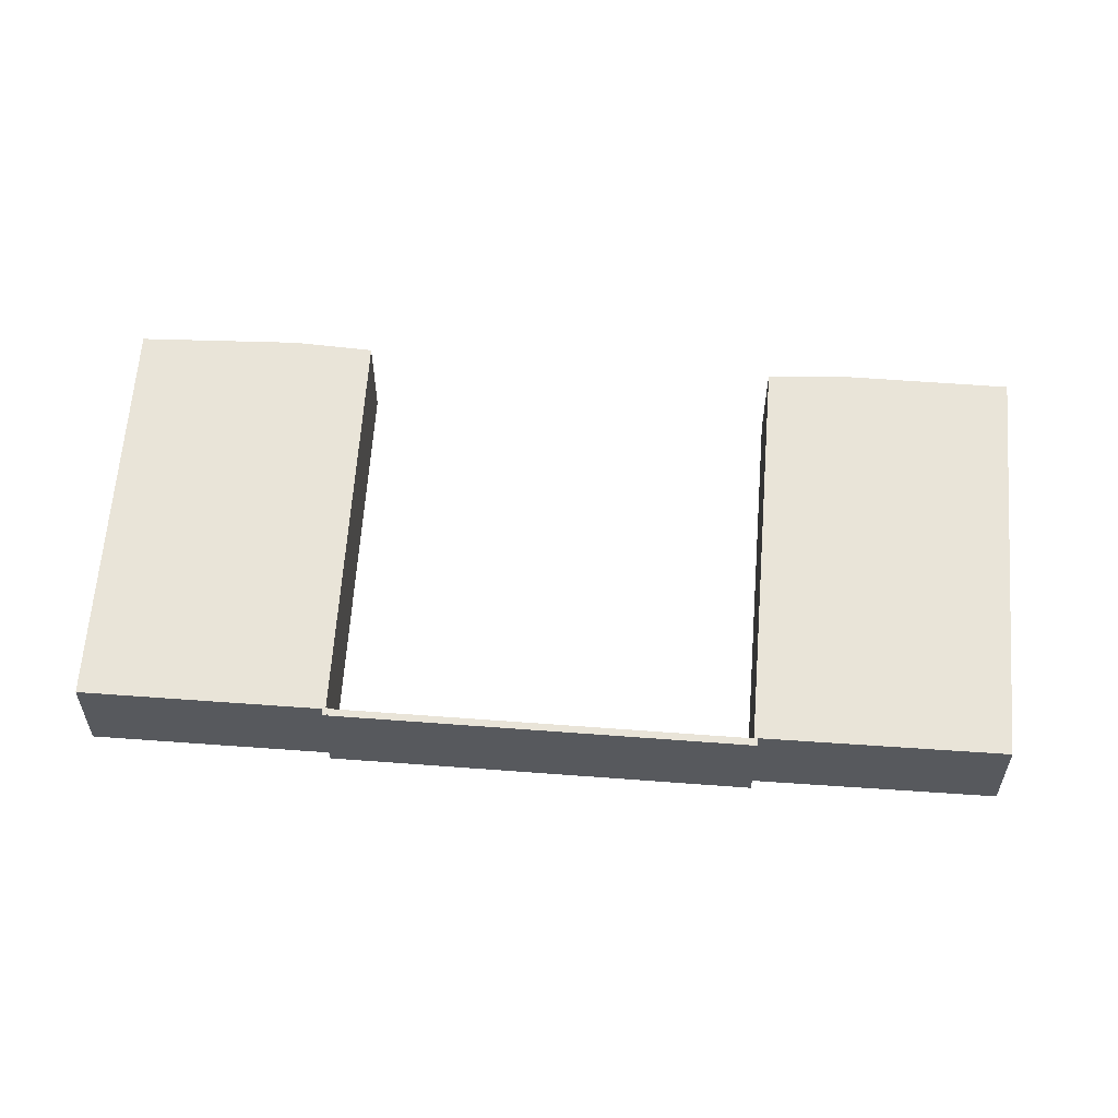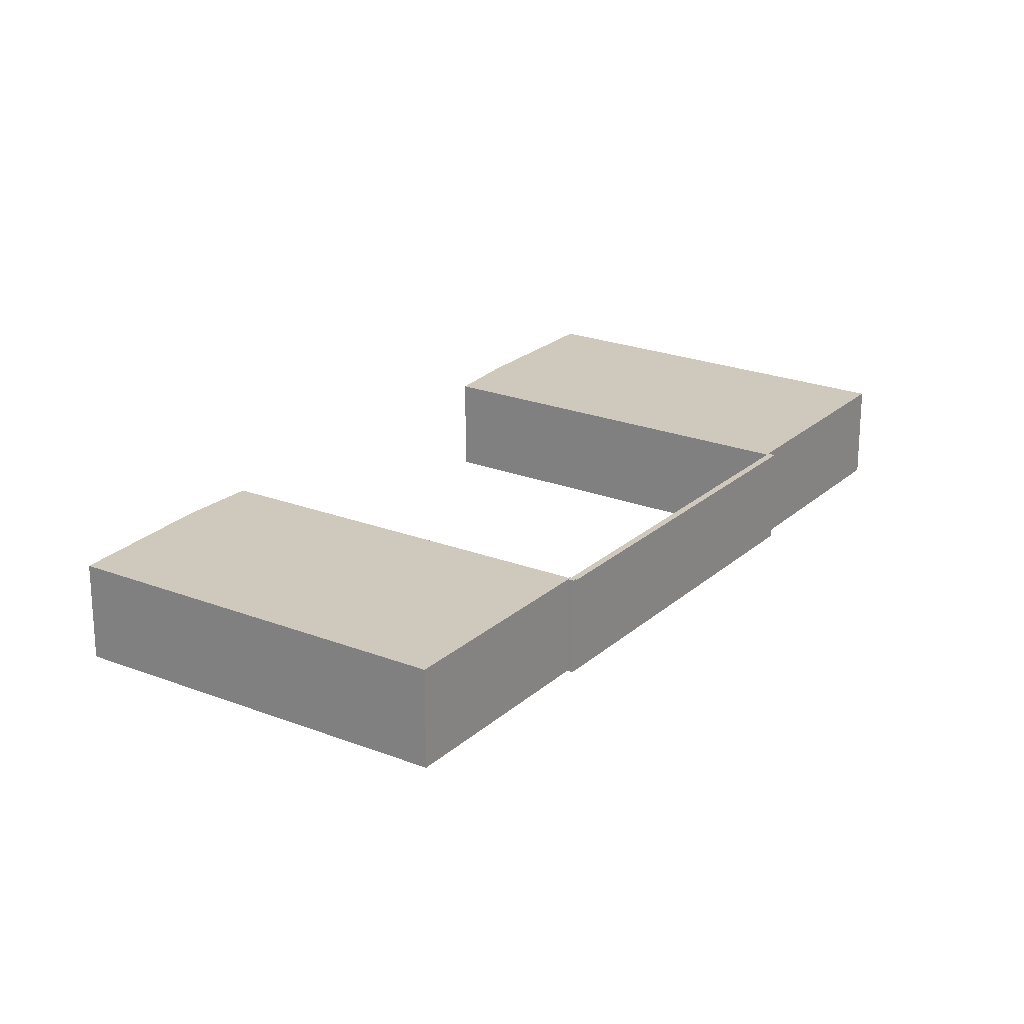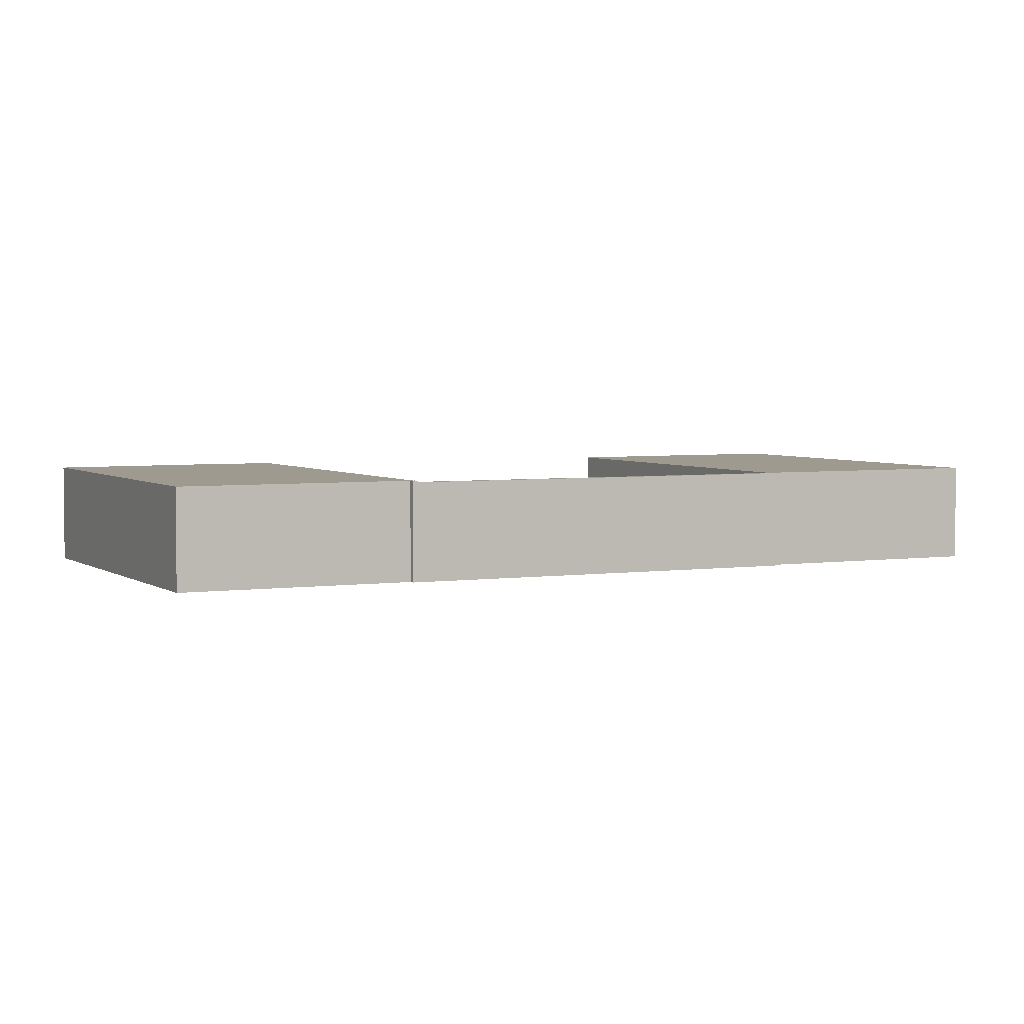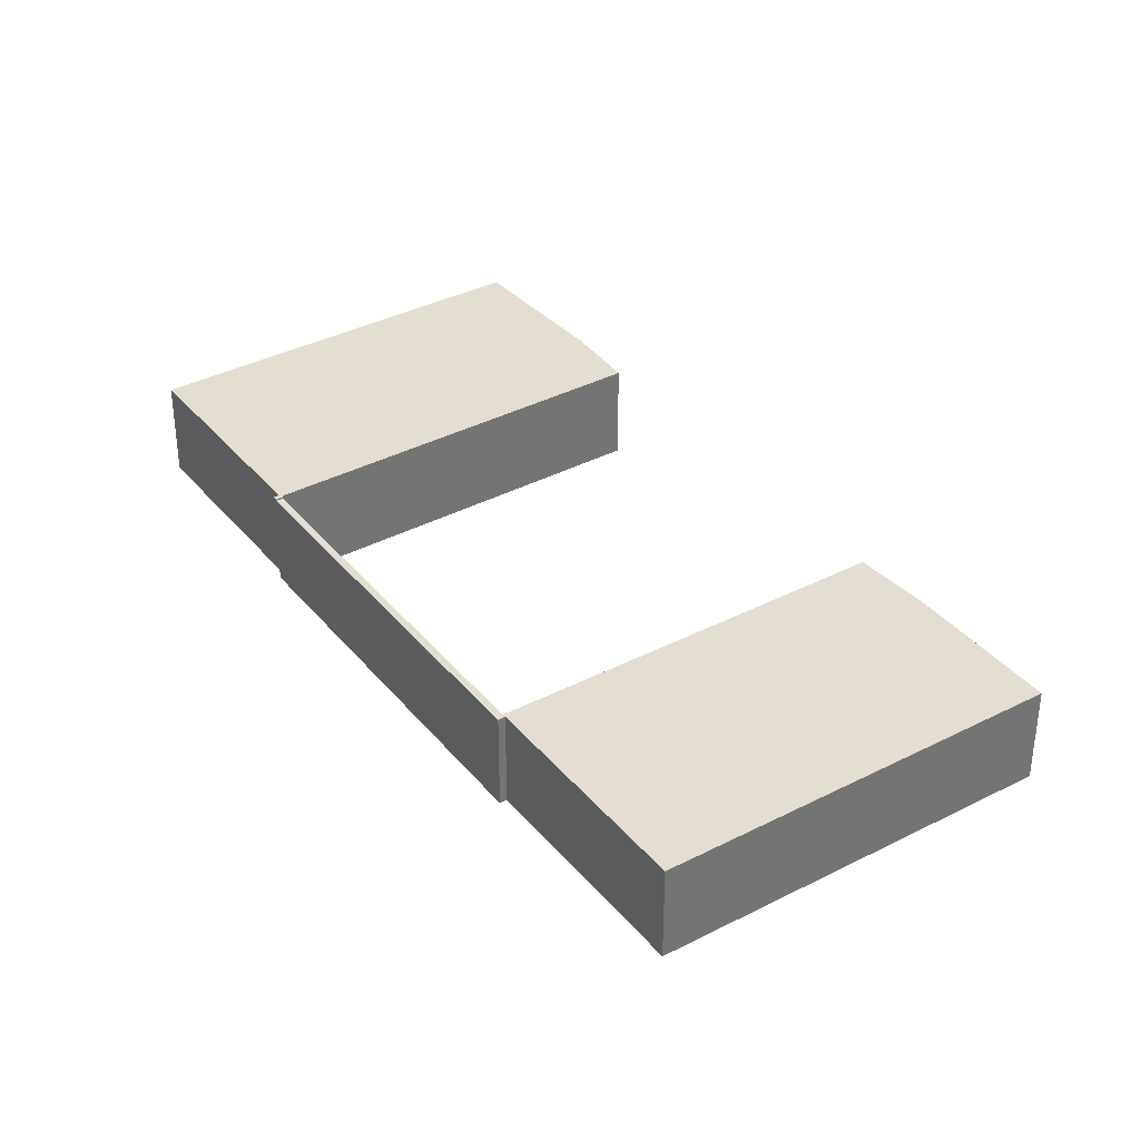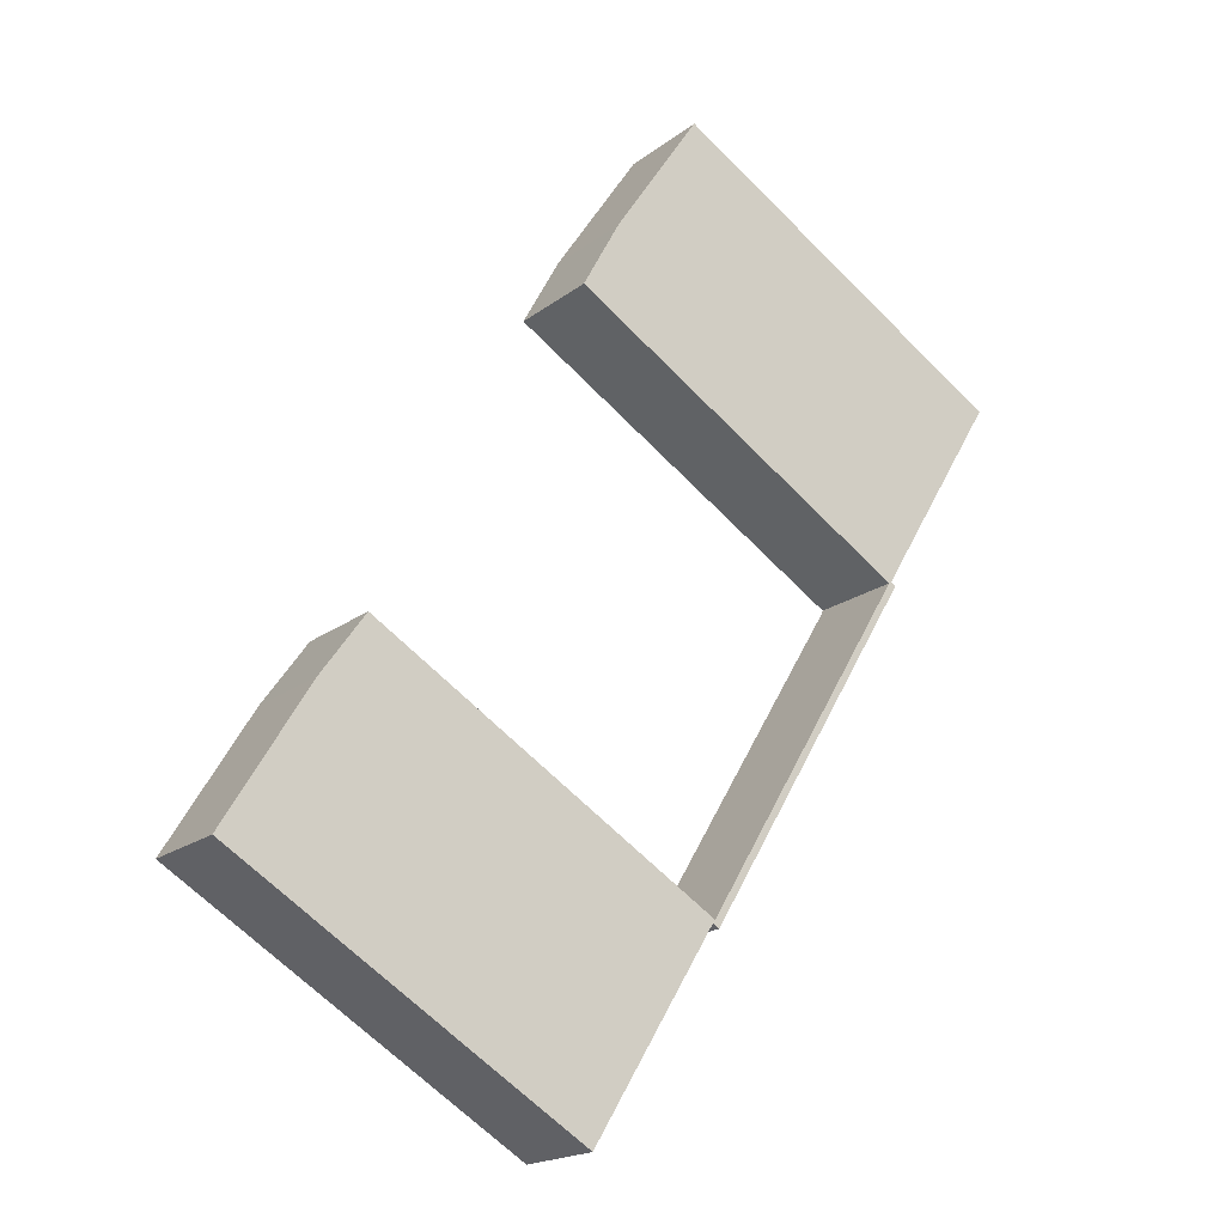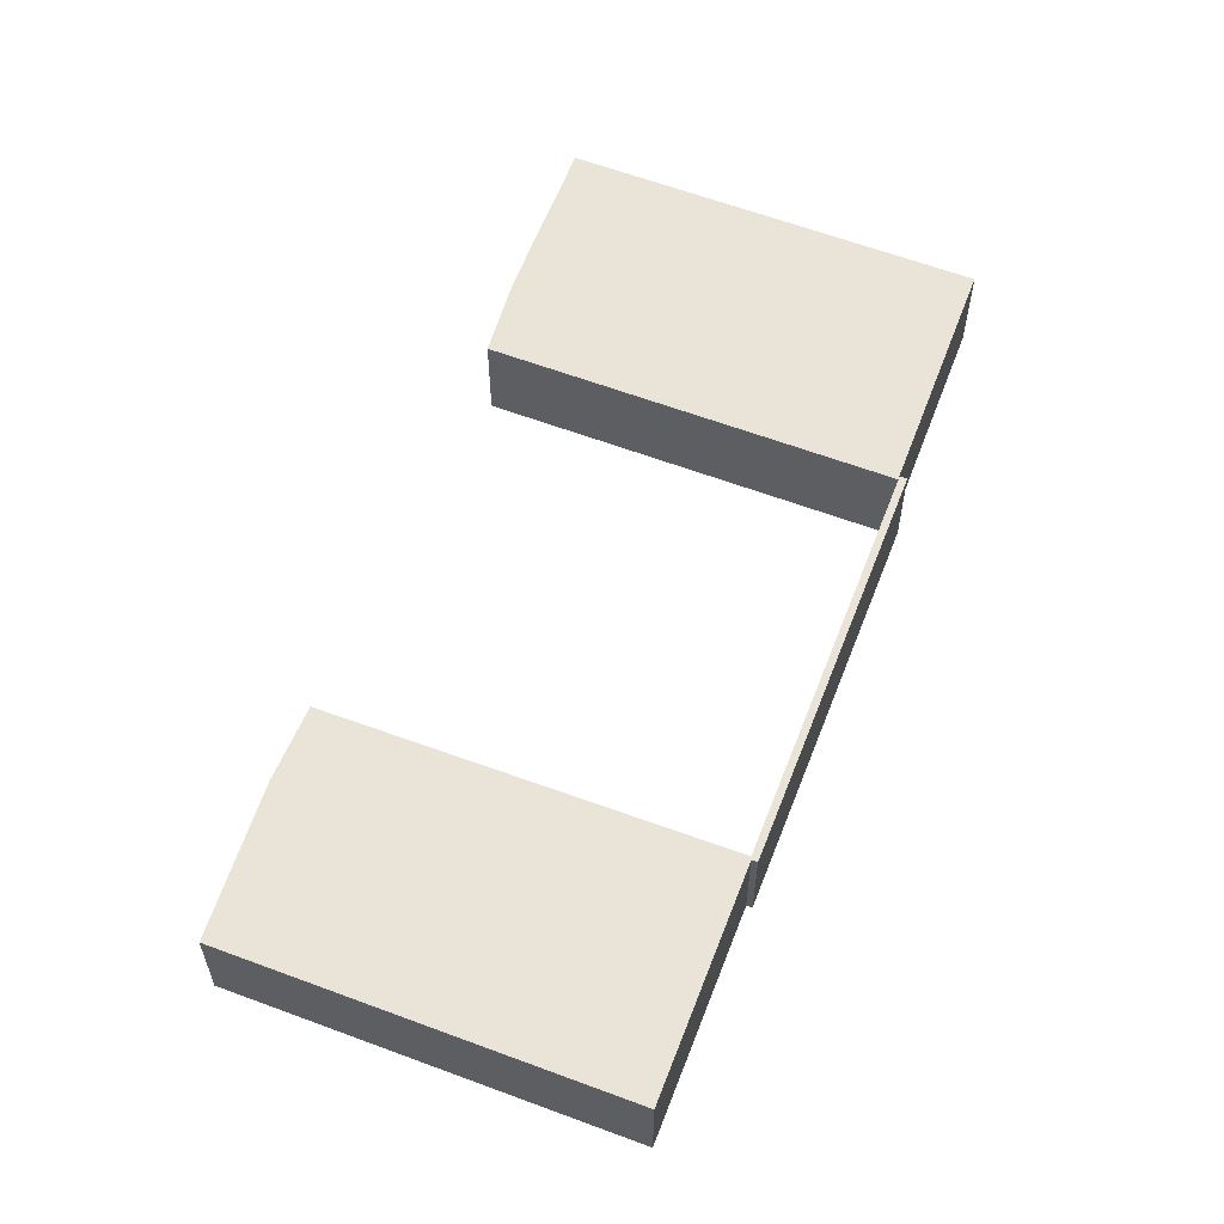
<metadata>
{"format":"obj","ext":"obj","renderer":"f3d","projection":"perspective","resolution":1024,"background":"white","views":[{"elev":60.7,"azim":125.5,"up":"+Y"},{"elev":22.5,"azim":65.2,"up":"+Y"},{"elev":3.9,"azim":95.4,"up":"+Y"},{"elev":36.3,"azim":177.2,"up":"+Y"},{"elev":-18.6,"azim":-35.0,"up":"+Z"},{"elev":60.8,"azim":52.1,"up":"+Y"}]}
</metadata>
<code>
v  4.284 4.87 7.086
v  9.95 4.87 -6.001
v  0 4.87 2.982e-16
v  6.541 4.87 10.27
v  24.06 4.87 -0.326
v  12.04 4.87 -7.263
v  23.95 4.87 -0.464
v  17.7 4.87 -10.67
v  24.27 4.87 -0.684
v  24.11 4.87 -0.236
v  34.5 4.87 16.99
v  24.43 4.87 -0.426
v  34.81 4.87 16.8
v  24.06 1.996e-17 -0.326
v  34.5 -1.04e-15 16.99
v  24.11 1.445e-17 -0.236
v  0 0 0
v  4.284 -4.339e-16 7.086
v  6.541 -6.286e-16 10.27
v  34.81 -1.029e-15 16.8
v  24.43 2.608e-17 -0.426
v  24.27 4.188e-17 -0.684
v  23.95 2.841e-17 -0.464
v  17.7 6.535e-16 -10.67
v  12.04 4.447e-16 -7.263
v  9.95 3.675e-16 -6.001
v  18.99 4.942 31.25
v  34.55 4.942 17.07
v  17.11 4.942 27.8
v  23.38 4.942 37.82
v  38.55 4.942 28.64
v  34.69 4.942 17.18
v  40.81 4.942 27.28
v  34.81 4.942 16.8
v  34.5 4.942 16.99
v  34.94 4.942 17.01
v  23.38 -2.316e-15 37.82
v  38.55 -1.754e-15 28.64
v  40.81 -1.67e-15 27.28
v  34.69 -1.052e-15 17.18
v  34.94 -1.042e-15 17.01
v  34.55 -1.045e-15 17.07
v  17.11 -1.702e-15 27.8
v  18.99 -1.914e-15 31.25
g defaultobject
f 1 2 3
f 2 1 4
f 2 4 5
f 2 5 6
f 6 5 7
f 6 7 8
f 7 5 9
f 9 5 10
f 9 10 11
f 9 11 12
f 12 11 13
f 14 10 5
f 10 14 11
f 11 14 15
f 15 14 16
f 17 1 3
f 1 17 18
f 18 4 1
f 4 18 19
f 15 13 11
f 13 15 20
f 19 5 4
f 5 19 14
f 20 12 13
f 12 20 21
f 12 21 9
f 9 21 22
f 23 8 7
f 8 23 24
f 22 7 9
f 7 22 23
f 24 6 8
f 6 24 25
f 6 25 2
f 2 25 3
f 3 25 26
f 3 26 17
f 21 23 22
f 23 21 14
f 14 21 16
f 16 21 15
f 15 21 20
f 26 18 17
f 18 26 25
f 18 25 24
f 18 24 23
f 18 23 19
f 19 23 14
f 27 28 29
f 28 27 30
f 28 30 31
f 28 31 32
f 32 31 33
f 28 34 35
f 34 28 32
f 34 32 36
f 37 31 30
f 31 37 38
f 31 38 33
f 33 38 39
f 40 36 32
f 36 40 41
f 39 32 33
f 32 39 40
f 41 34 36
f 34 41 20
f 20 35 34
f 35 20 15
f 42 29 28
f 29 42 43
f 15 28 35
f 28 15 42
f 44 30 27
f 30 44 37
f 43 27 29
f 27 43 44
f 41 15 20
f 15 41 40
f 15 40 42
f 42 40 43
f 43 40 39
f 43 39 38
f 43 38 37
f 43 37 44

</code>
